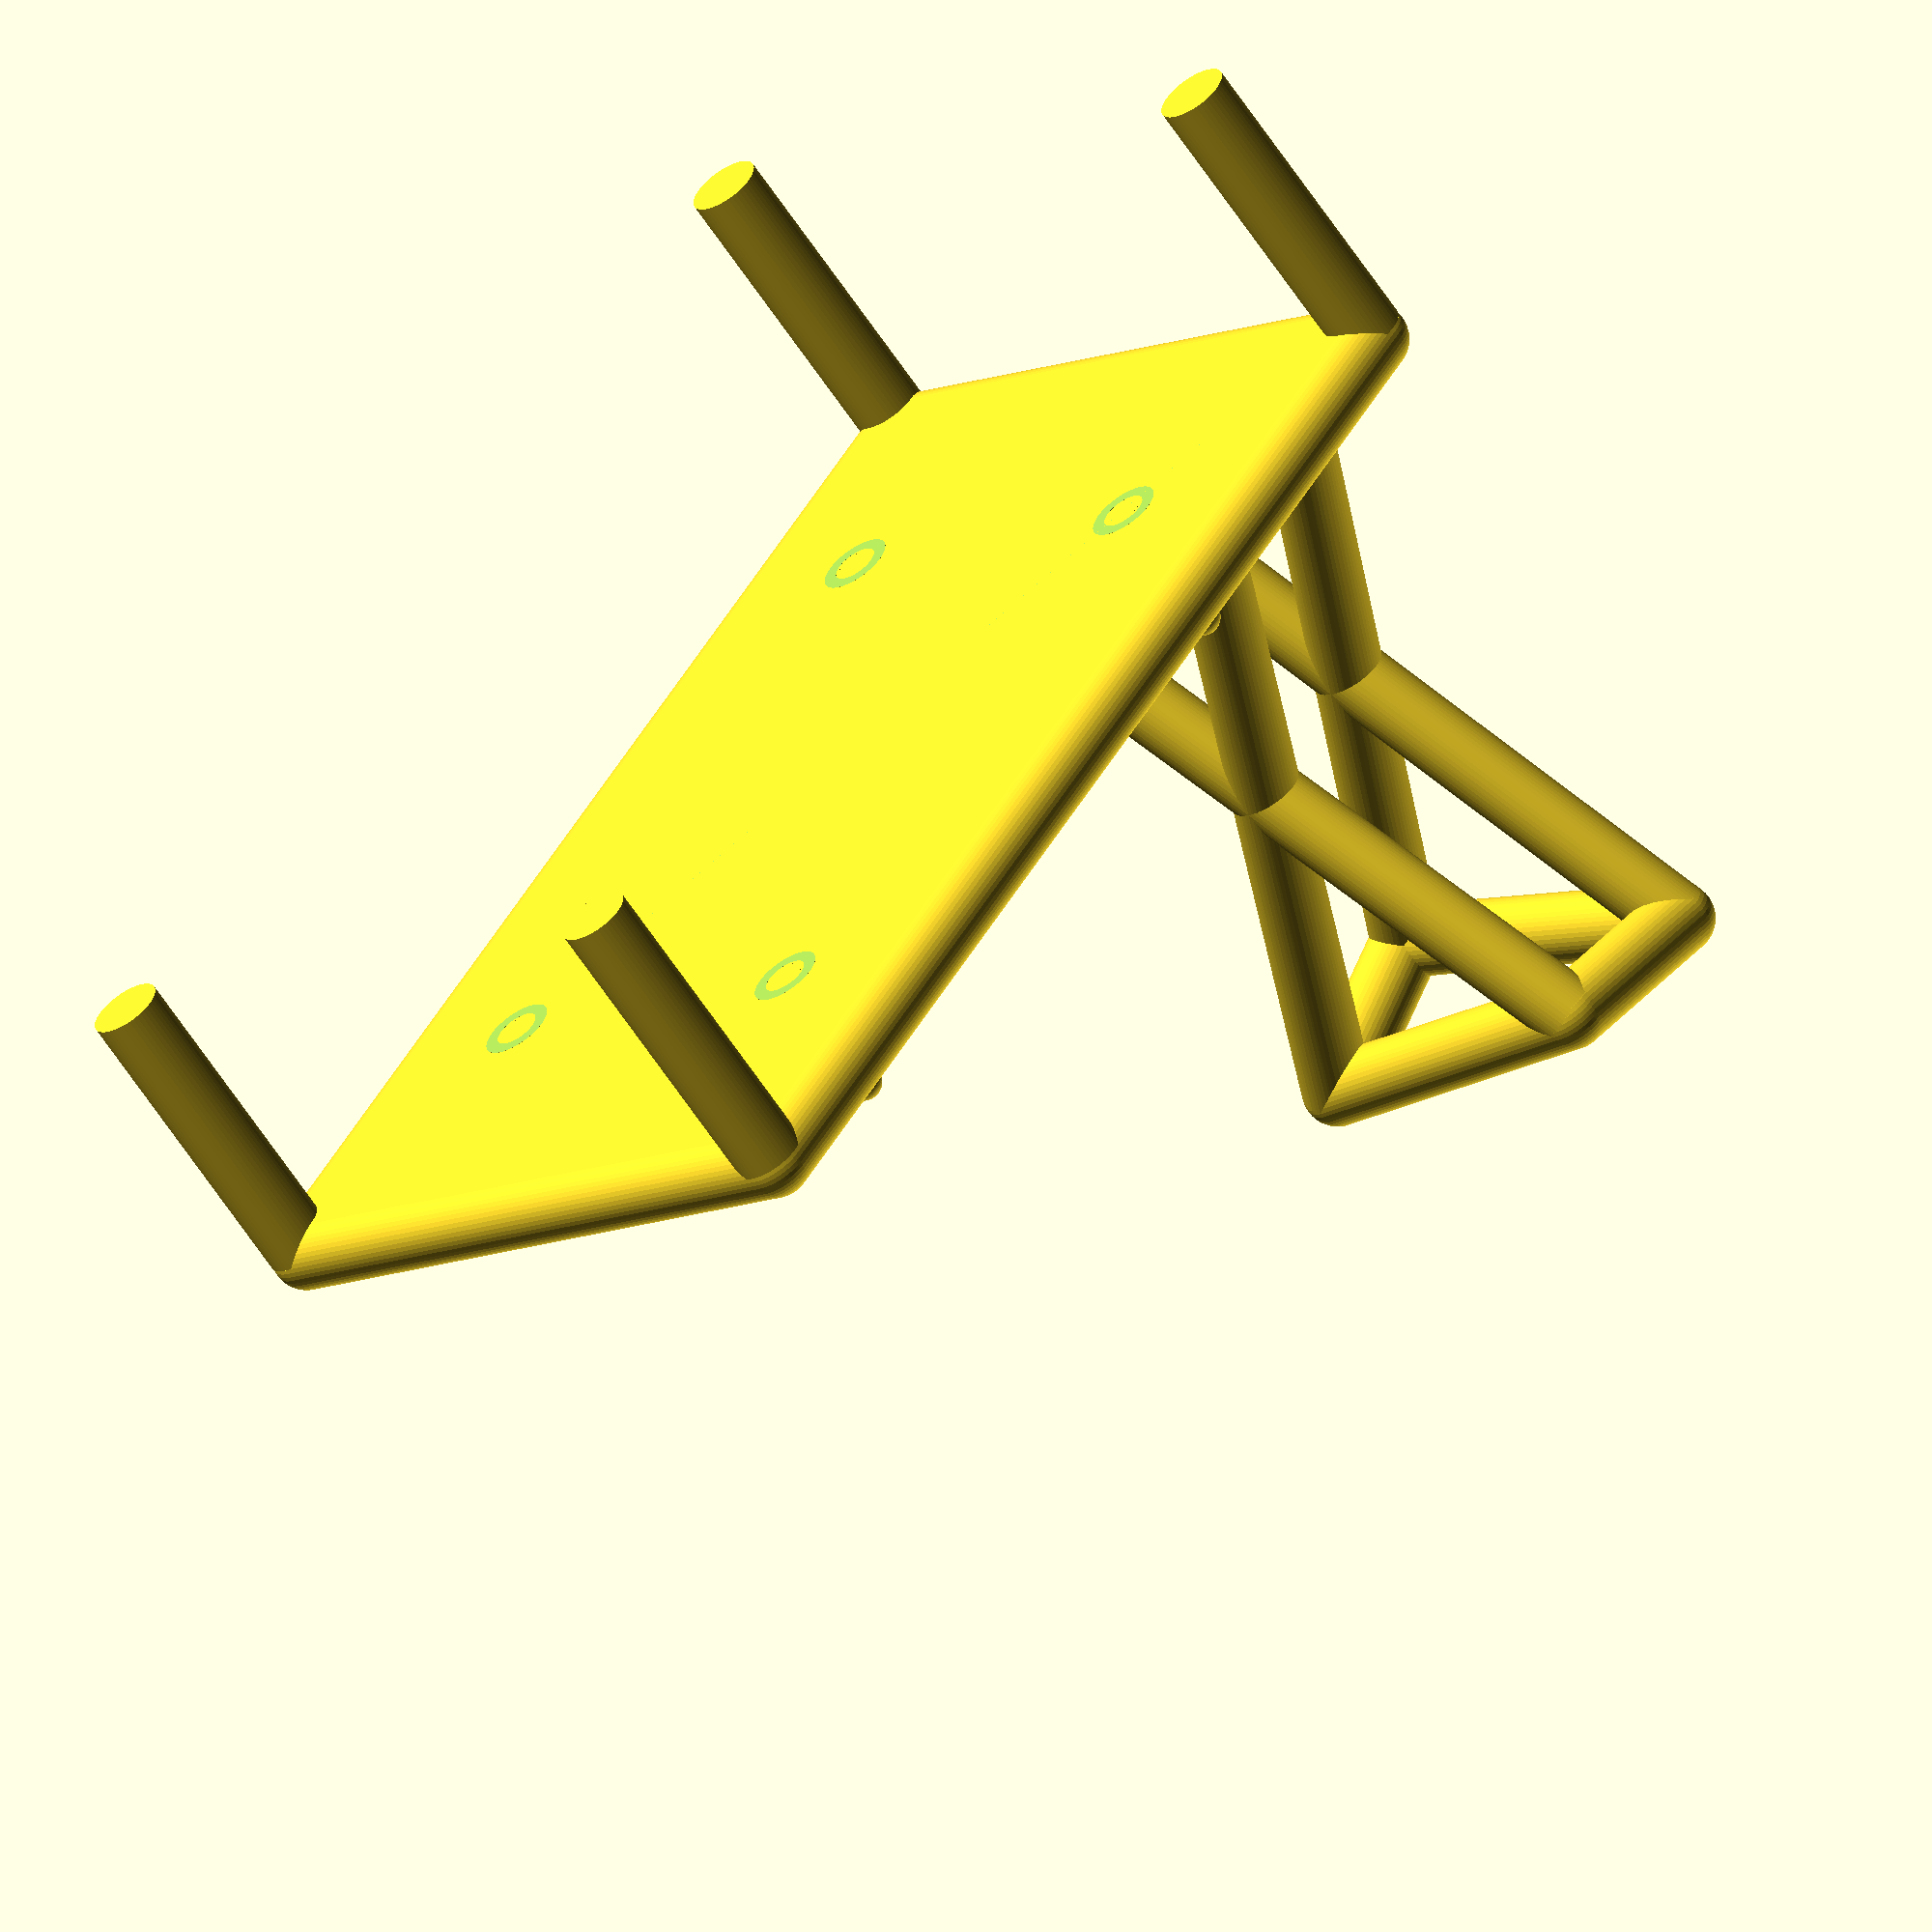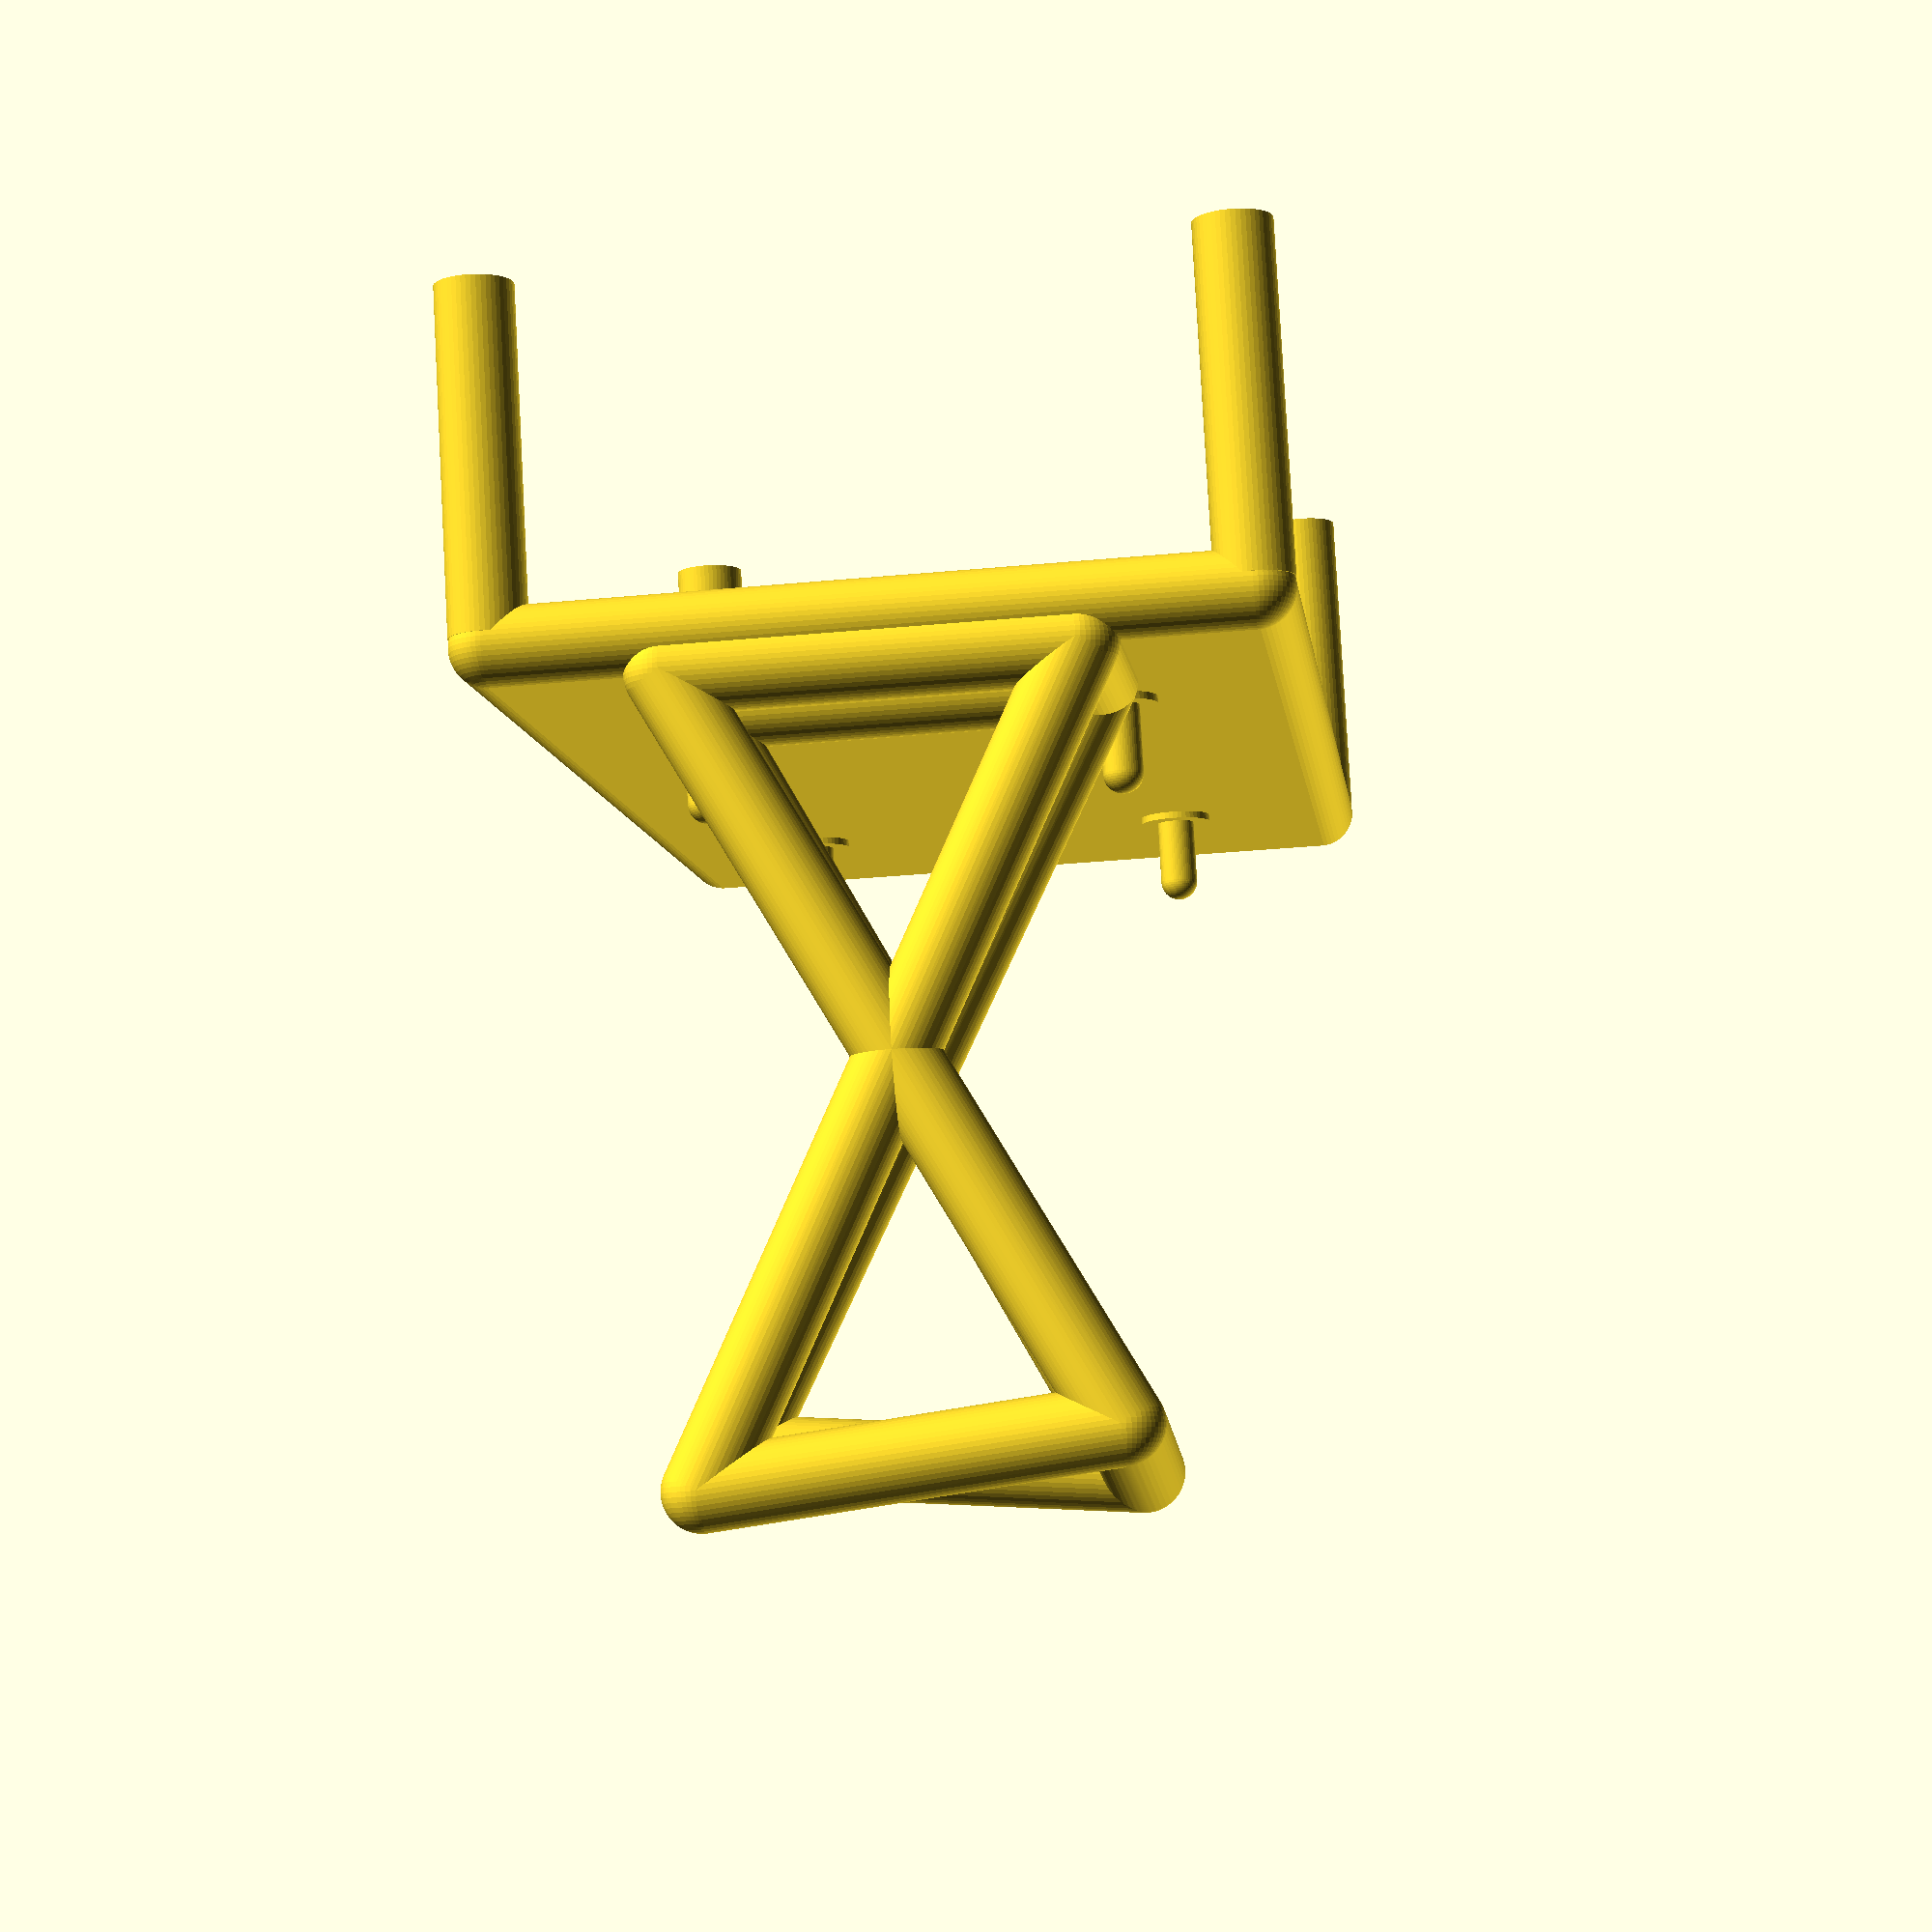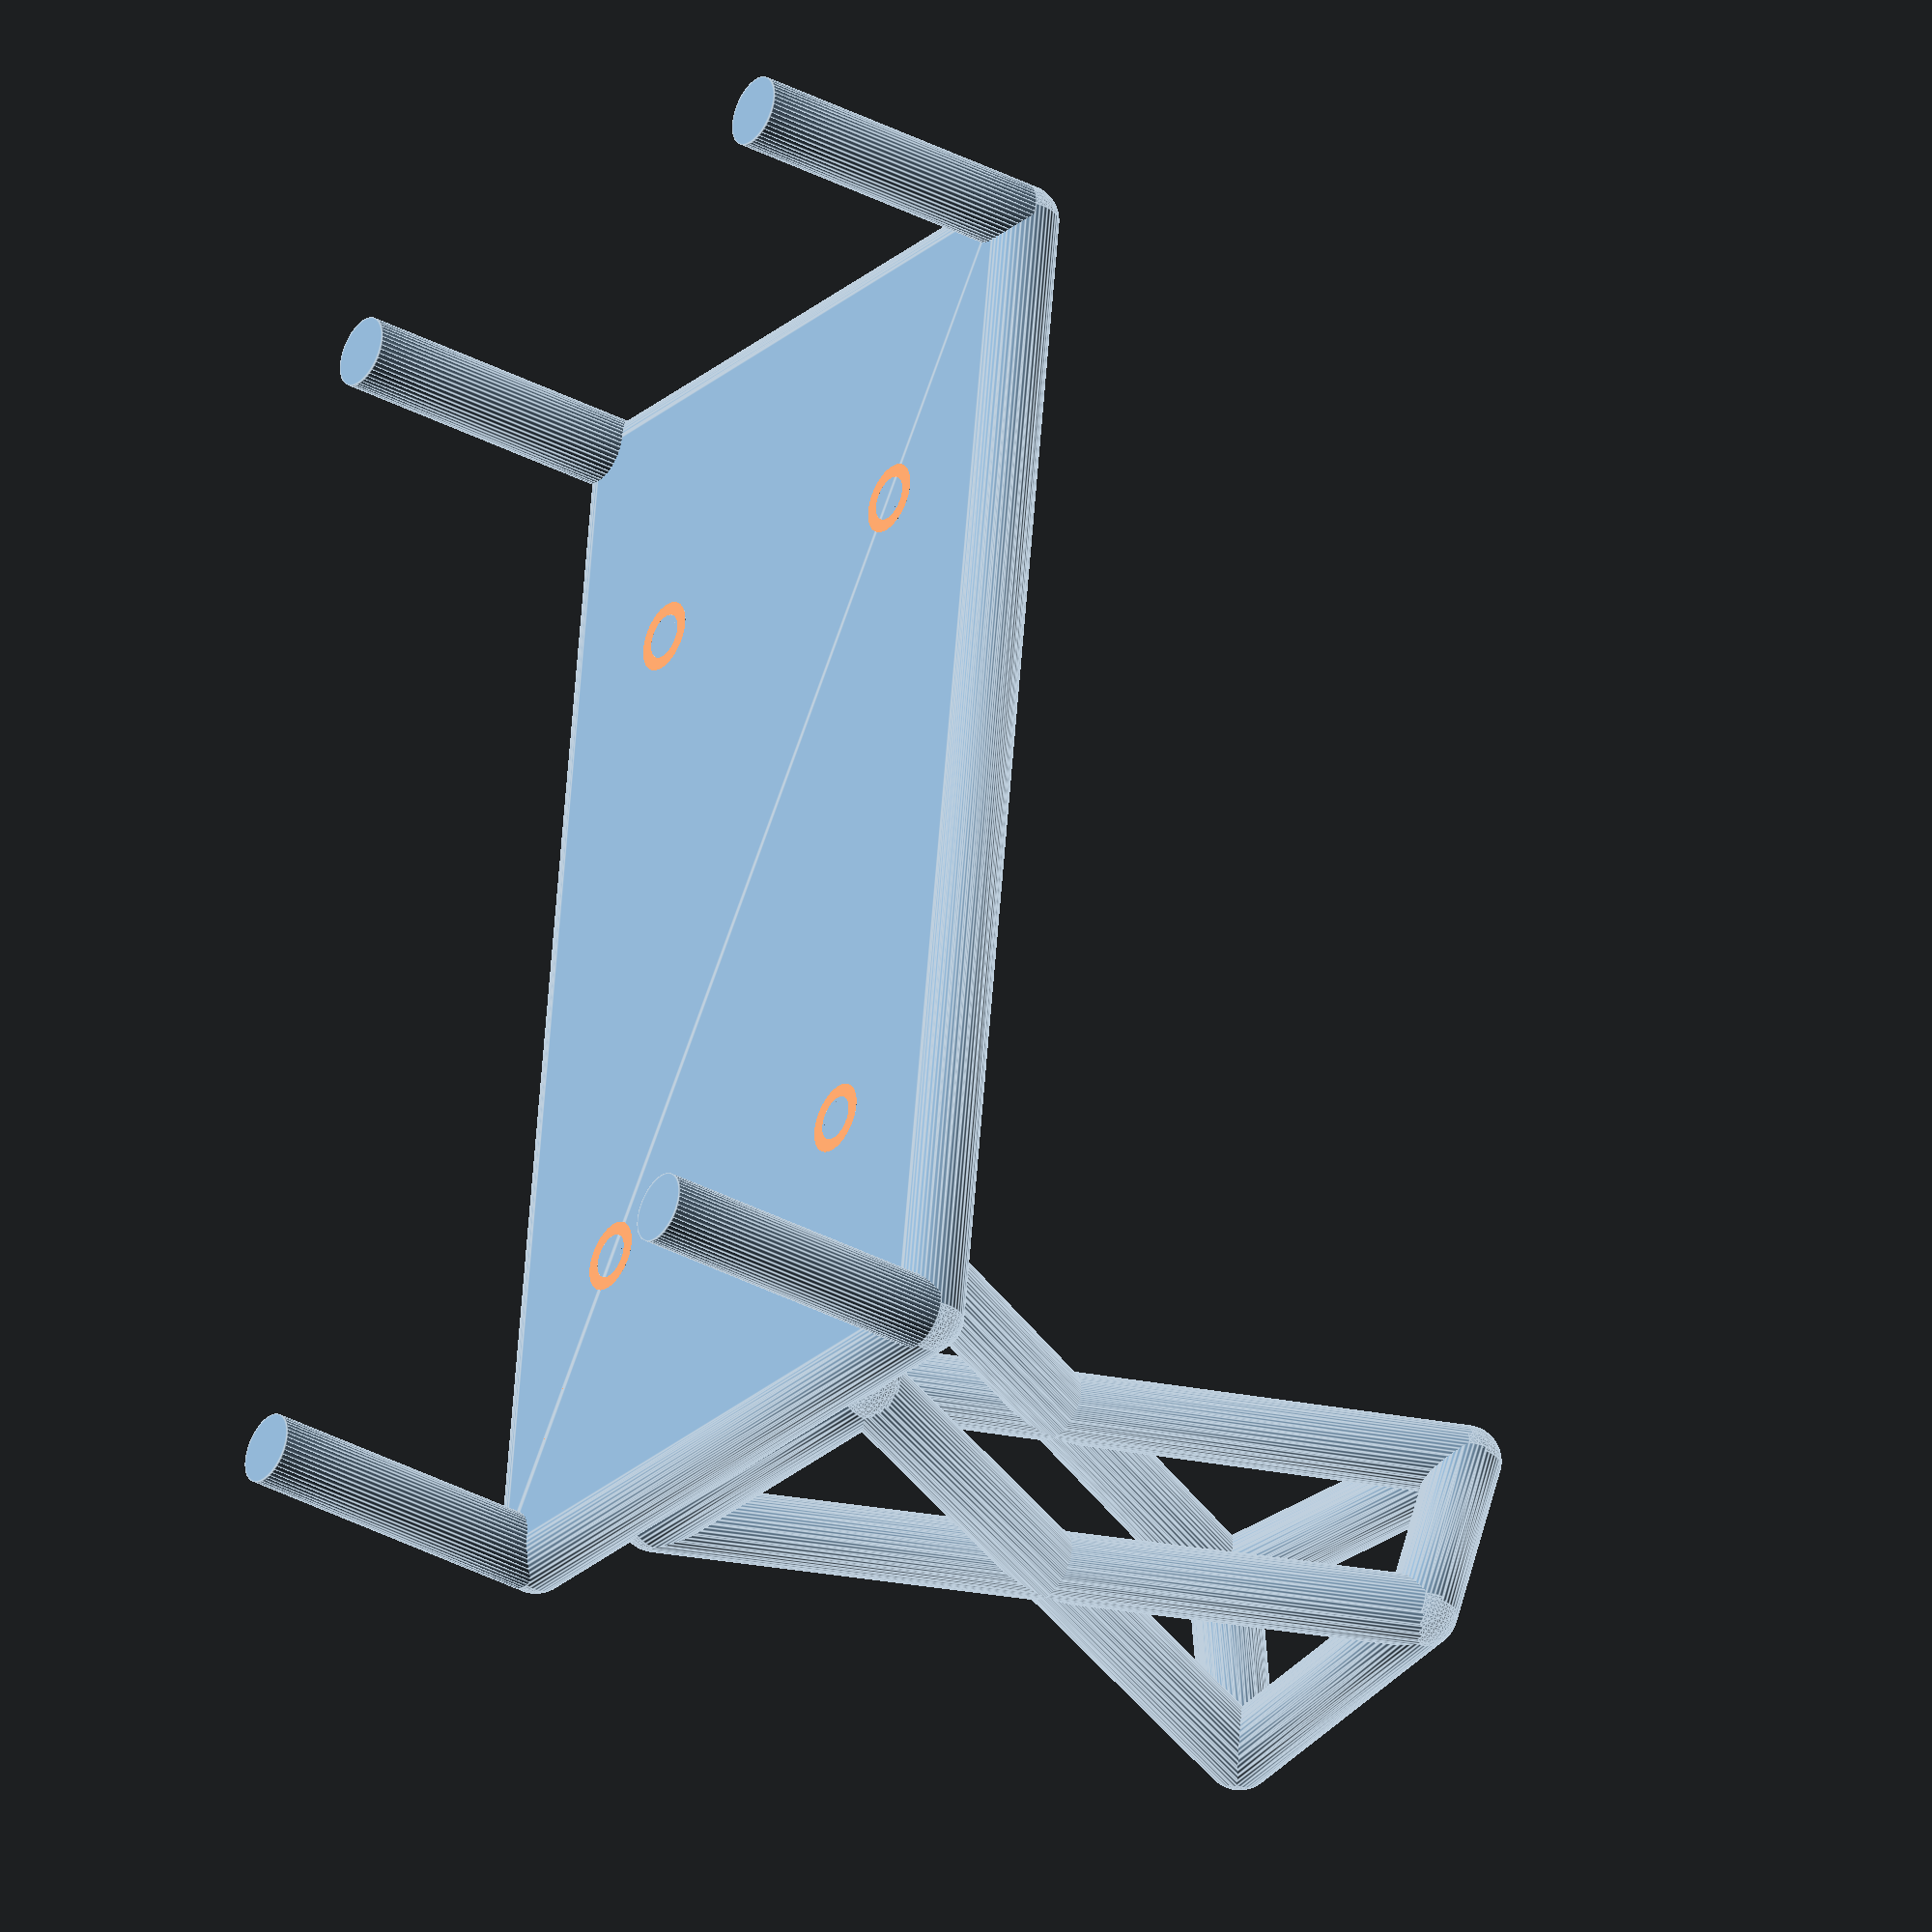
<openscad>
//This WILL e the power base and possibly usb hub holdewr for the cluster
//needs the mounting posts to sit the cluster on top of
//requires a base for the power brick and a holder for the USB hub whic can sit upright next to the cluster

$fn = 50;

module stack_joins()
{
	mount_h = 20;
	Ro=4;		
	Ri=2.5;		
	Rp=Ri-0.4; 
	difference() {
		union() {
			translate([-39, 21.5, mount_h/2]) { cylinder(h=mount_h, r=Ro, center=true); }
			translate([ 39,-21.5, mount_h/2]) { cylinder(h=mount_h, r=Ro, center=true); }
			translate([-39,-21.5, mount_h/2]) { cylinder(h=mount_h, r=Ro, center=true); }
			translate([ 39, 21.5, mount_h/2]) { cylinder(h=mount_h, r=Ro, center=true); }

			translate([ 39, 21.5, mount_h/2 + mount_h * 0.35]) { cylinder(h=mount_h, r=Rp, center=true); }
			translate([-39, 21.5, mount_h/2 + mount_h * 0.35]) { cylinder(h=mount_h, r=Rp, center=true); }
			translate([-39,-21.5, mount_h/2 + mount_h * 0.35]) { cylinder(h=mount_h, r=Rp, center=true); }
			translate([ 39,-21.5, mount_h/2 + mount_h * 0.35]) { cylinder(h=mount_h, r=Rp, center=true); }

			translate([ 39, 21.5, mount_h + mount_h * 0.35]) { sphere(r=Rp); }
			translate([-39, 21.5, mount_h + mount_h * 0.35]) { sphere(r=Rp); }
			translate([-39,-21.5, mount_h + mount_h * 0.35]) { sphere(r=Rp); }
			translate([ 39,-21.5, mount_h + mount_h * 0.35]) { sphere(r=Rp); }
		}
		union() {
			translate([ 39, 21.5, mount_h/2 - mount_h * 0.15]) { cylinder(h=mount_h, r=Ri, center=true); }
			translate([-39, 21.5, mount_h/2 - mount_h * 0.15]) { cylinder(h=mount_h, r=Ri, center=true); }
			translate([-39,-21.5, mount_h/2 - mount_h * 0.15]) { cylinder(h=mount_h, r=Ri, center=true); }
			translate([ 39,-21.5, mount_h/2 - mount_h * 0.15]) { cylinder(h=mount_h, r=Ri, center=true); }
		}
	}
}
//parameters for the hub and the brick
BRKx=130; BRKy=67; BRKz=32.5;BRKd=8;
HUBx=12.5; HUBy=32.5; HUBz=75;

module power_brk(x,y,z,d) {
	translate ([-x/2,-y/2,-z/2]) cube([x,y,z]);
}
module power_brick(x,y,z,d) {
	union() {
		BTR=[x/2+d/2,y/2+d/2,z/2+d/2];
		FTR=[x/2+d/2,-y/2-d/2,z/2+d/2];
		BTL=[-x/2-d/2,y/2+d/2,z/2+d/2];
		FTL=[-x/2-d/2,-y/2-d/2,z/2+d/2];
		BR=[x/2+d/2,y/2+d/2,-z/2];
		FR=[x/2+d/2,-y/2-d/2,-z/2];
		BL=[-x/2-d/2,y/2+d/2,-z/2];
		FL=[-x/2-d/2,-y/2-d/2,-z/2];
		hull() {
			translate(BTR) sphere(d=d);
			translate(FTR) sphere(d=d);
			translate(BTL) sphere(d=d);
			translate(FTL) sphere(d=d);
		}
		translate(BR) cylinder(h=y/2+d/4,d=d);
		translate(FR) cylinder(h=y/2+d/4,d=d);
		translate(BL) cylinder(h=y/2+d/4,d=d);
		translate(FL) cylinder(h=y/2+d/4,d=d);
	}
}
module usb_hub(x,y,z,d) {
	*cube([x,y,z]);
	FBL=[-d/2,-d/2,0];
	FBR=[x+d/2,-d/2,0];
	FTL=[-d/2,-d/2,z+d/2];
	FTR=[x+d/2,-d/2,z];
	BBL=[-d/2,+d/2+y,0];
	BBR=[x+d/2,+d/2+y,0];
	BTL=[-d/2,+d/2+y,z];
	BTR=[x+d/2,+d/2+y,z+d/2];	
	//xleft
	hull () {
		translate(FBL) sphere(d=d);
		translate(BTL) sphere(d=d); }
	hull () {
		translate(FTL) sphere(d=d);
		translate(BBL) sphere(d=d);	}
	//xright
	hull () {
		translate(FBR) sphere(d=d);
		translate(BTR) sphere(d=d); }
	hull () {
		translate(FTR) sphere(d=d);
		translate(BBR) sphere(d=d); }
	//top front2back
	hull () {
		translate(FTL) sphere(d=d);
		translate(BTL) sphere(d=d); }
	hull () {
		translate(FTR) sphere(d=d);
		translate(BTR) sphere(d=d);	}
	//top left2right
	hull () {
		translate(BTL) sphere(d=d);
		translate(BTR) sphere(d=d);	}
	hull () {
		translate(FTL) sphere(d=d);
		translate(FTR) sphere(d=d); }
	//bottom front2back
	hull () {
		translate(FBL) sphere(d=d);
		translate(BBL) sphere(d=d); }
	hull () {
		translate(FBR) sphere(d=d);
		translate(BBR) sphere(d=d);	}
	//bottom left2right
	hull () {
		translate(BBL) sphere(d=d);
		translate(BBR) sphere(d=d);	}
	hull () {
		translate(FBL) sphere(d=d);
		translate(FBR) sphere(d=d); }
}

//display the stuff
//case
translate([0,0,-5]) {
	translate([((BRKx/2)-(HUBx/2)+(BRKd/4)-BRKd),-HUBy/2,BRKz/2+BRKd]) usb_hub(HUBx,HUBy,HUBz,BRKd);
	power_brick(BRKx,BRKy,BRKz,BRKd);
}
//the stack pins
difference() {
	stack_joins();
	translate([0,0,-5]) power_brk(BRKx,BRKy,BRKz,BRKd);
}
//just the hub
*usb_hub(HUBx,HUBy,HUBz,BRKd);


</openscad>
<views>
elev=62.5 azim=235.2 roll=213.2 proj=o view=solid
elev=277.6 azim=263.3 roll=356.9 proj=p view=wireframe
elev=34.8 azim=82.5 roll=234.5 proj=o view=edges
</views>
